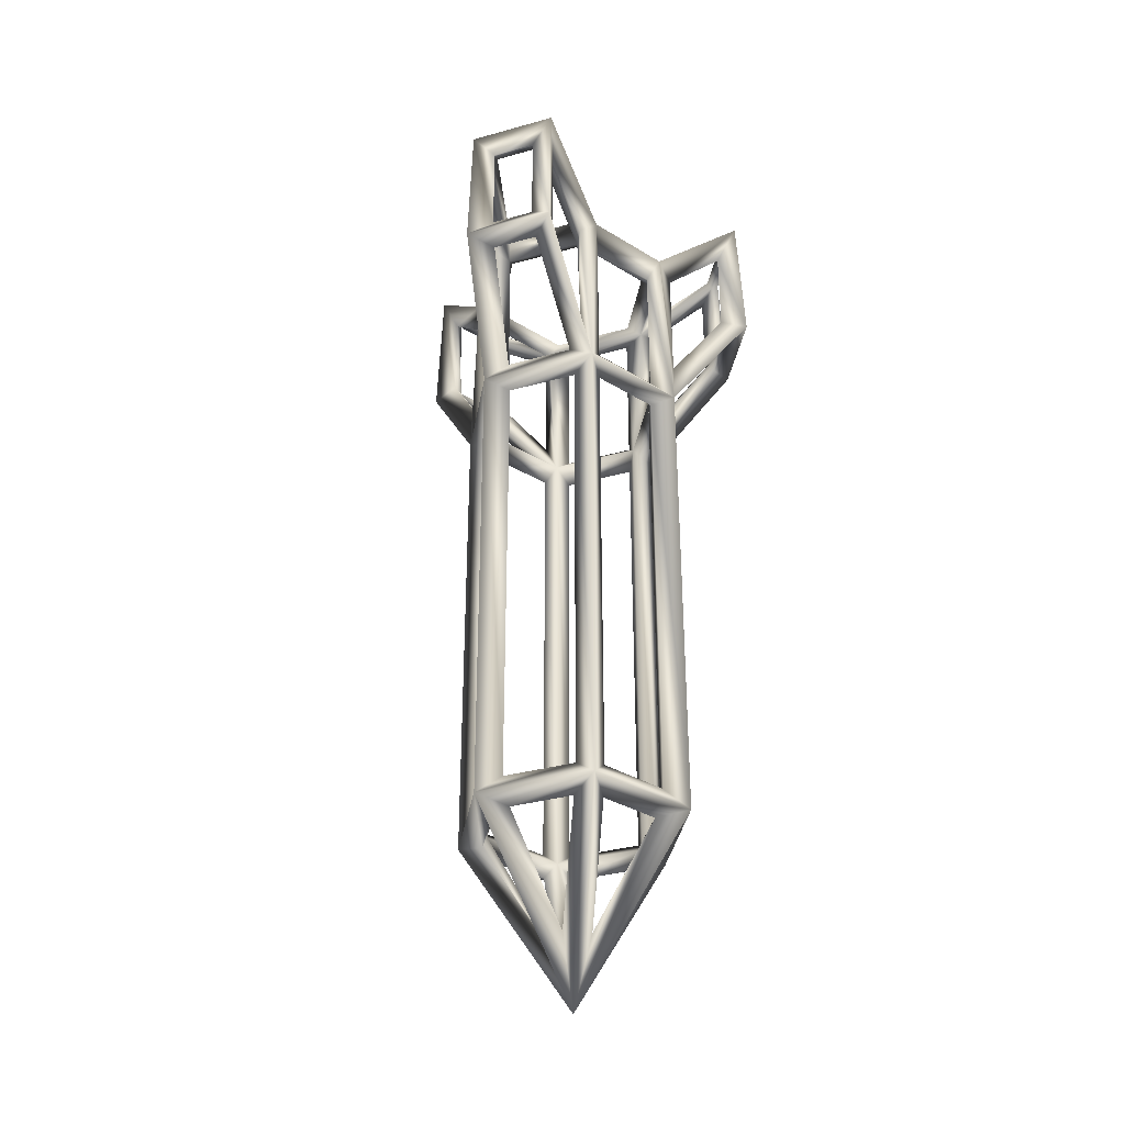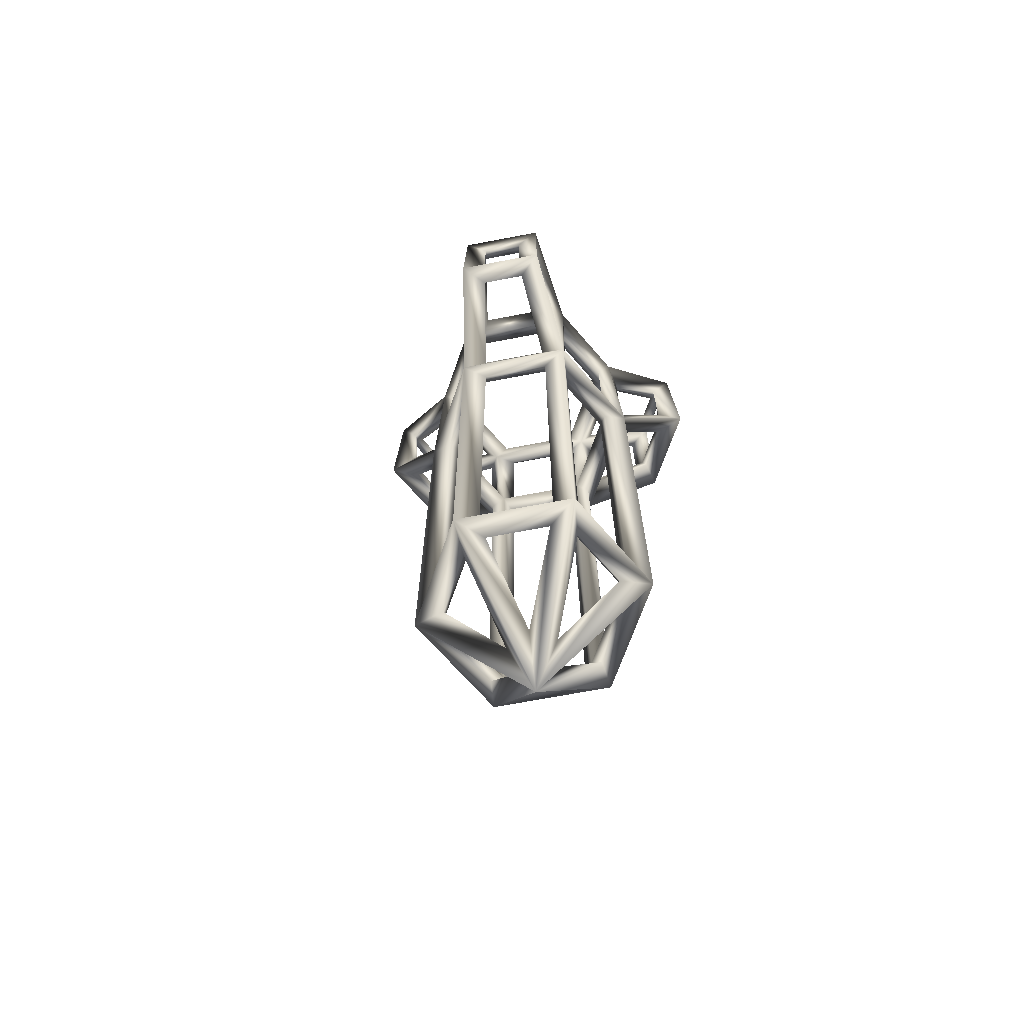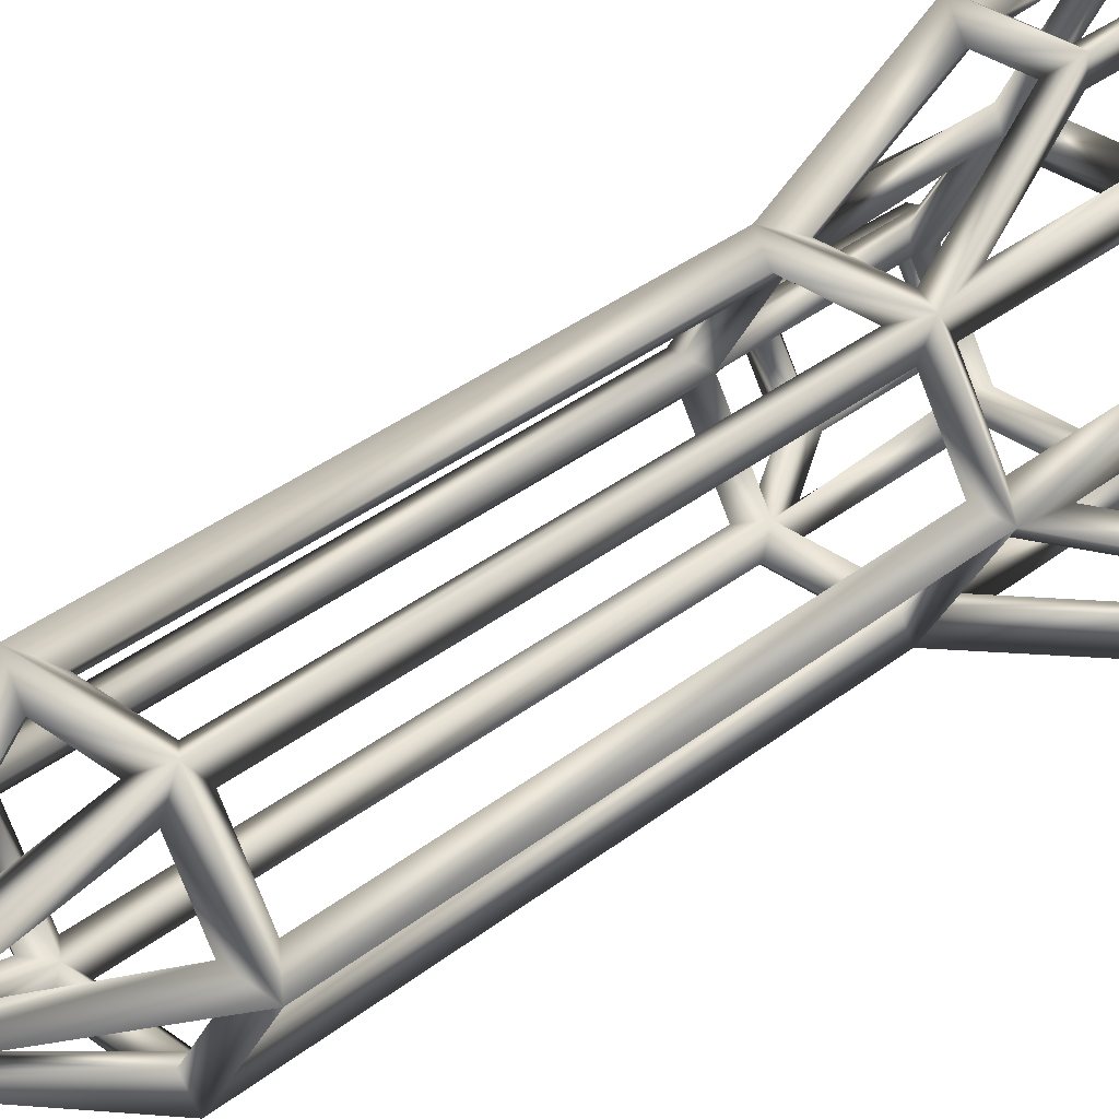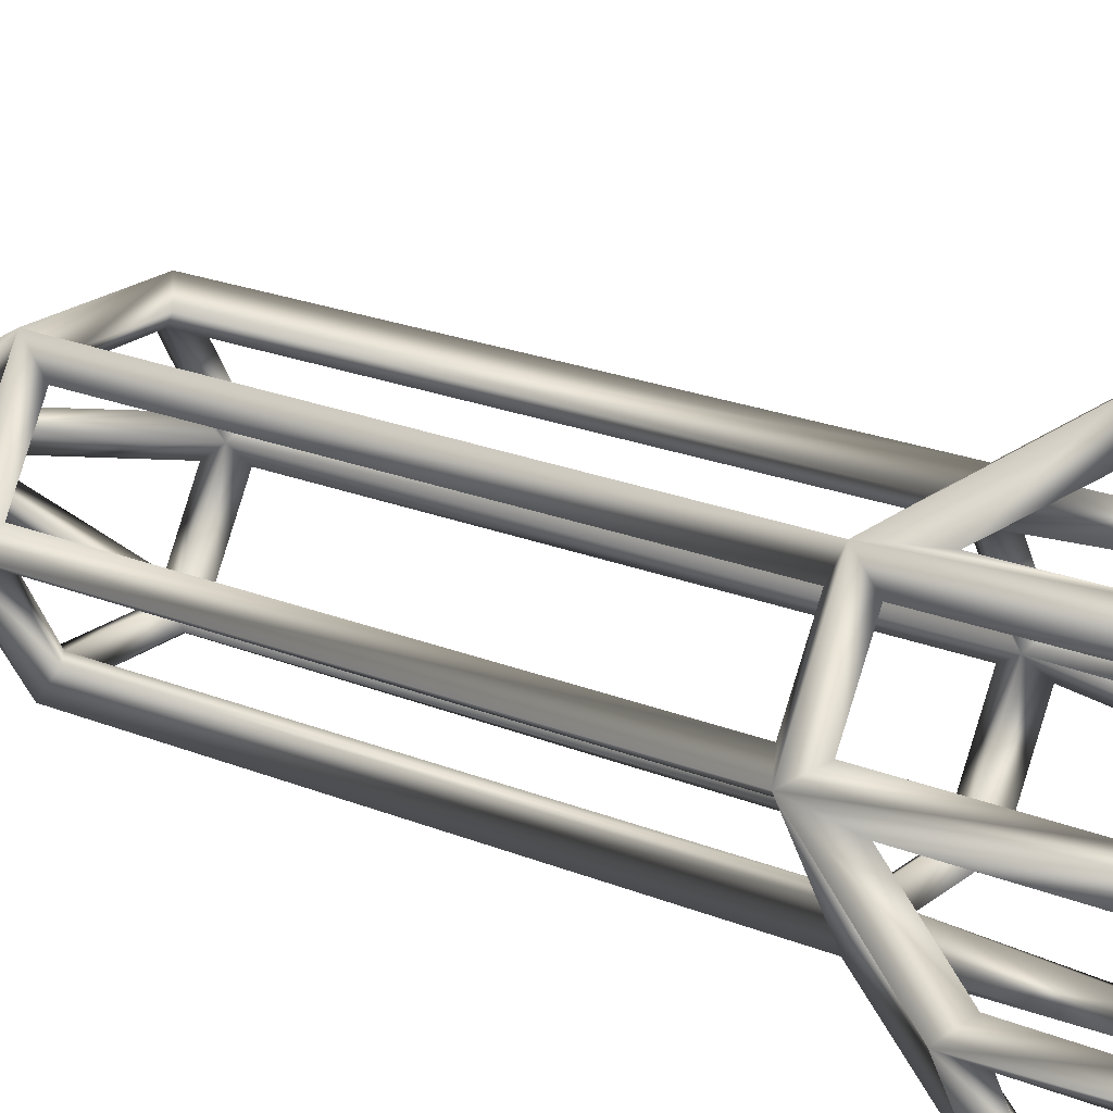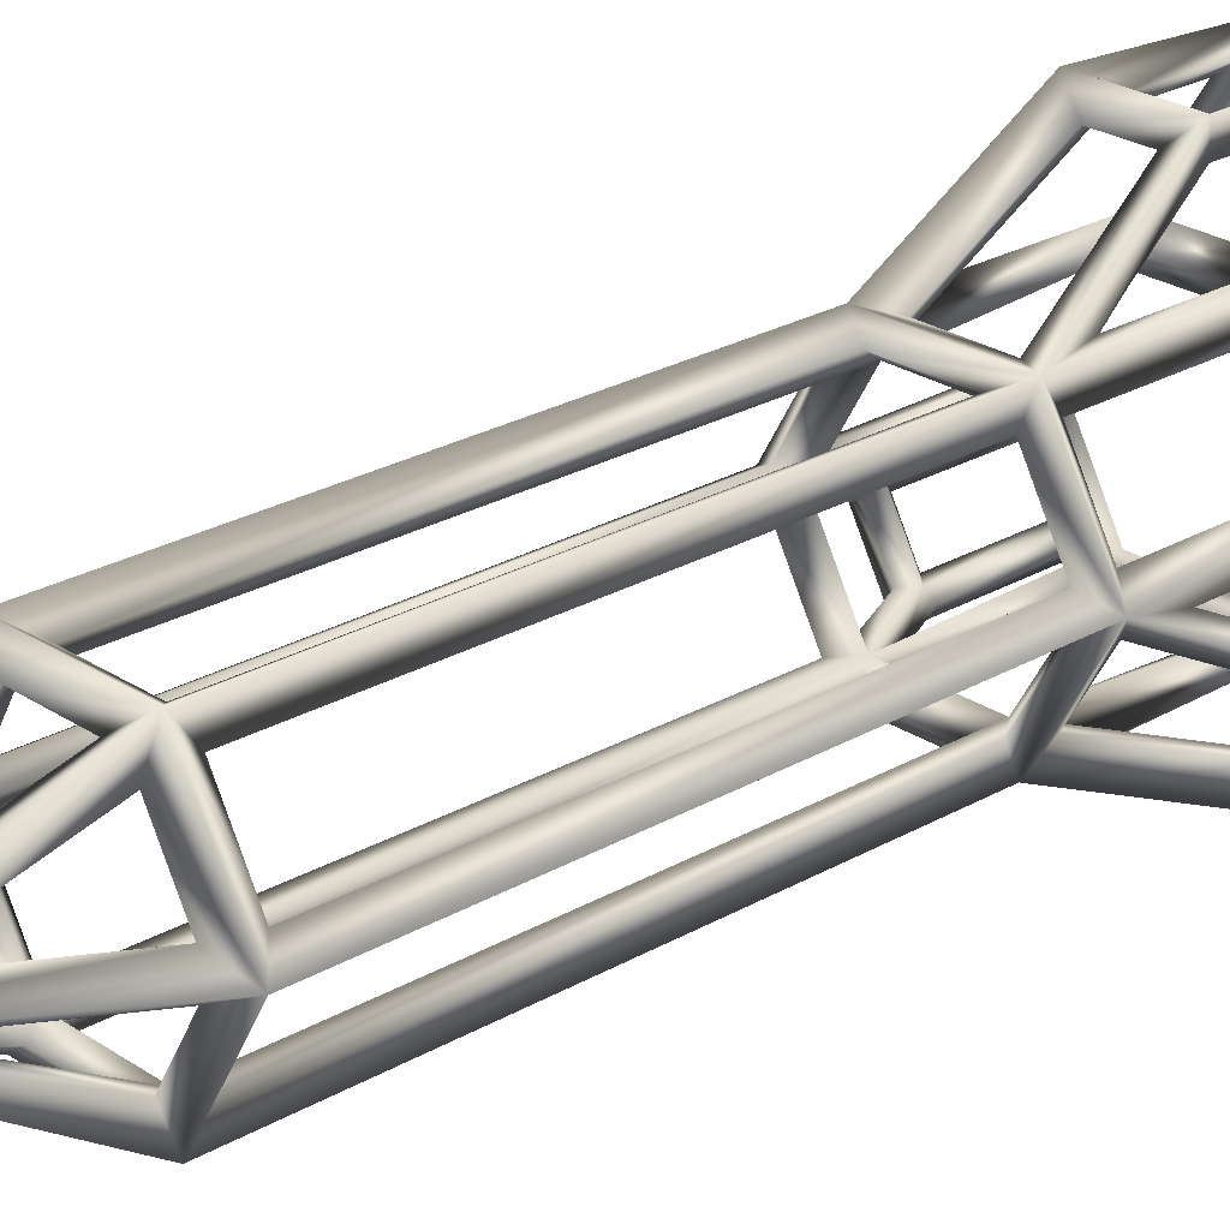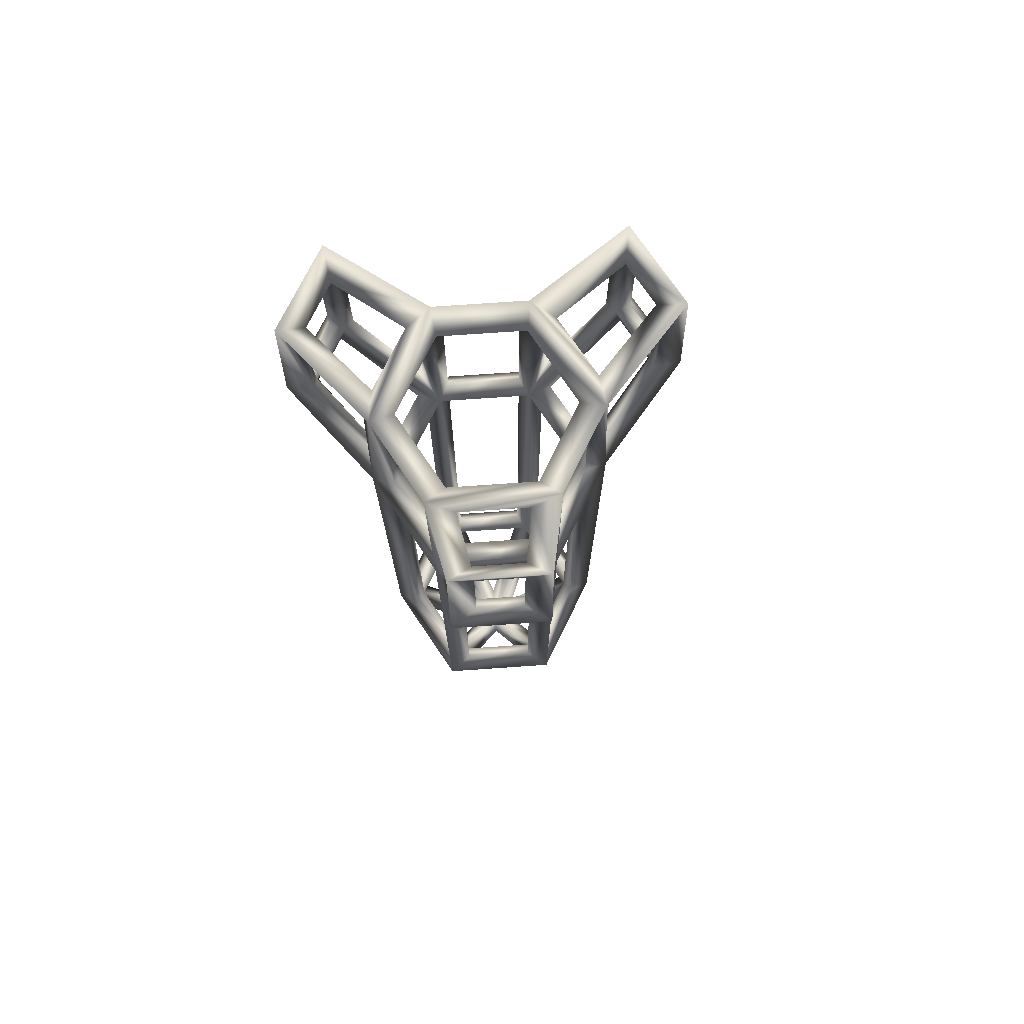
<metadata>
{"format":"obj","ext":"obj","renderer":"f3d","projection":"perspective","resolution":1024,"background":"white","views":[{"elev":-34.7,"azim":-159.5,"up":"+Z"},{"elev":-68.4,"azim":-49.2,"up":"+Z"},{"elev":35.4,"azim":-135.9,"up":"+Y"},{"elev":21.3,"azim":-53.8,"up":"+Y"},{"elev":25.1,"azim":-132.9,"up":"+Y"},{"elev":73.4,"azim":56.0,"up":"+Z"}]}
</metadata>
<code>
o Cylinder
v -0.09389 -0.009434 0.3168
v -0.1061 0.009434 0.3367
v -0.08546 0 -0.3231
v -0.1145 0 -0.3305
v -0.05512 -0.0766 0.3168
v -0.04488 -0.09661 0.3367
v -0.04273 -0.07401 -0.3231
v -0.05727 -0.09919 -0.3305
v 0.05512 -0.07659 0.3168
v 0.04488 -0.09661 0.3367
v 0.04273 -0.07401 -0.3231
v 0.05727 -0.09919 -0.3305
v 0.09389 -0.009434 0.3168
v 0.1061 0.009434 0.3367
v 0.08546 0 -0.3231
v 0.1145 0 -0.3305
v 0.03877 0.08603 0.3168
v 0.06123 0.08718 0.3367
v 0.04273 0.07401 -0.3231
v 0.05727 0.09919 -0.3305
v -0.03877 0.08603 0.3168
v -0.06123 0.08718 0.3367
v -0.04273 0.07401 -0.3231
v -0.05727 0.09919 -0.3305
v 0 -0 -0.4796
v 0 -0 -0.5096
v 0.0411 0.07475 0.1534
v 0.0589 0.09846 0.1488
v 0.08528 -0.001779 0.1534
v 0.1147 0.001779 0.1488
v 0.04418 -0.07297 0.1534
v 0.05582 -0.1002 0.1488
v -0.04418 -0.07297 0.1534
v -0.05582 -0.1002 0.1488
v -0.08528 -0.001779 0.1534
v -0.1147 0.001779 0.1488
v -0.0411 0.07475 0.1534
v -0.0589 0.09846 0.1488
v -0.1602 -0.05932 0.3904
v -0.1774 -0.05133 0.4137
v -0.1315 -0.109 0.3904
v -0.1332 -0.128 0.4137
v -0.1266 -0.1051 0.2773
v -0.138 -0.1319 0.2705
v 0.1266 -0.1051 0.2773
v 0.138 -0.1319 0.2705
v 0.1315 -0.109 0.3904
v 0.1332 -0.128 0.4137
v 0.1602 -0.05932 0.3904
v 0.1774 -0.05133 0.4137
v 0.1543 -0.05709 0.2773
v 0.1833 -0.05356 0.2705
v 0.0277 0.1622 0.2773
v 0.04526 0.1855 0.2705
v 0.02871 0.1684 0.3904
v 0.04424 0.1793 0.4137
v -0.02871 0.1684 0.3904
v -0.04424 0.1793 0.4137
v -0.0277 0.1622 0.2773
v -0.04526 0.1855 0.2705
v -0.1543 -0.05709 0.2773
v -0.1833 -0.05356 0.2705
v -0.0925 -0.01299 0.1361
v -0.0925 -0.01299 -0.3118
v -0.0575 -0.07361 -0.3118
v -0.0575 -0.07361 0.1361
v -0.035 -0.0866 0.1361
v -0.035 -0.0866 -0.3118
v 0.035 -0.0866 -0.3118
v 0.035 -0.0866 0.1361
v 0.0575 -0.07361 0.1361
v 0.0575 -0.07361 -0.3118
v 0.0925 -0.01299 -0.3118
v 0.0925 -0.01299 0.1361
v 0.0925 0.01299 0.1361
v 0.0925 0.01299 -0.3118
v 0.0575 0.07361 -0.3118
v 0.0575 0.07361 0.1361
v 0.03051 -0.07973 -0.3401
v -0.03051 -0.07973 -0.3401
v 0 -0.02688 -0.4425
v 0.035 0.0866 0.1361
v 0.035 0.0866 -0.3118
v -0.035 0.0866 -0.3118
v -0.035 0.0866 0.1361
v -0.0575 0.07361 0.1361
v -0.0575 0.07361 -0.3118
v -0.0925 0.01299 -0.3118
v -0.0925 0.01299 0.1361
v -0.08268 0 0.3268
v -0.04134 -0.0716 0.3268
v 0.04134 -0.0716 0.3268
v 0.08268 0 0.3268
v 0.04134 0.0716 0.3268
v -0.04134 0.0716 0.3268
v -0.03314 0.09796 0.3366
v 0.03314 0.09796 0.3366
v 0.02313 0.1625 0.3922
v -0.02313 0.1625 0.3922
v -0.03051 0.07973 -0.3401
v 0.03051 0.07973 -0.3401
v 0 0.02688 -0.4425
v -0.05379 -0.06629 -0.3401
v -0.0843 -0.01344 -0.3401
v -0.02328 -0.01344 -0.4425
v 0.0843 -0.01344 -0.3401
v 0.05379 -0.06629 -0.3401
v 0.02328 -0.01344 -0.4425
v -0.0843 0.01344 -0.3401
v -0.05379 0.06629 -0.3401
v -0.02328 0.01344 -0.4425
v 0.05379 0.06629 -0.3401
v 0.0843 0.01344 -0.3401
v 0.02328 0.01344 -0.4425
v 0.0925 0.01299 0.3118
v 0.0925 0.01299 0.1661
v 0.0575 0.07361 0.1661
v 0.0575 0.07361 0.3118
v 0.06399 -0.09202 0.3198
v 0.06399 -0.09202 0.1977
v 0.1183 -0.1131 0.2787
v 0.1183 -0.1131 0.3695
v -0.0575 0.07361 0.3118
v -0.0575 0.07361 0.1661
v -0.0925 0.01299 0.1661
v -0.0925 0.01299 0.3118
v -0.035 -0.0866 0.3118
v -0.035 -0.0866 0.1661
v 0.035 -0.0866 0.1661
v 0.035 -0.0866 0.3118
v 0.1117 -0.009402 0.1977
v 0.1117 -0.009402 0.3198
v 0.1571 -0.04593 0.3695
v 0.1571 -0.04593 0.2787
v 0.1398 -0.1055 0.387
v 0.1398 -0.1055 0.2889
v 0.1613 -0.06832 0.2889
v 0.1613 -0.06832 0.387
v 0.02148 0.1738 0.387
v 0.02148 0.1738 0.2889
v -0.02148 0.1738 0.2889
v -0.02148 0.1738 0.387
v -0.1613 -0.06832 0.387
v -0.1613 -0.06832 0.2889
v -0.1398 -0.1055 0.2889
v -0.1398 -0.1055 0.387
v -0.06399 -0.09202 0.1977
v -0.06399 -0.09202 0.3198
v -0.1183 -0.1131 0.3695
v -0.1183 -0.1131 0.2787
v -0.09932 -0.01855 0.1633
v -0.06573 -0.07674 0.1633
v -0.1316 -0.1023 0.2617
v -0.1544 -0.06286 0.2617
v -0.06827 -0.07768 0.3366
v -0.1014 -0.02028 0.3366
v -0.1523 -0.06121 0.3922
v -0.1291 -0.1013 0.3922
v 0.1014 -0.02028 0.3366
v 0.06827 -0.07768 0.3366
v 0.1291 -0.1013 0.3922
v 0.1523 -0.06121 0.3922
v 0.03359 0.09529 0.1633
v -0.03359 0.09529 0.1633
v -0.02276 0.1651 0.2617
v 0.02276 0.1651 0.2617
v -0.1117 -0.009402 0.3198
v -0.1117 -0.009402 0.1977
v -0.1571 -0.04593 0.2787
v -0.1571 -0.04593 0.3695
v -0.0477 0.1014 0.1977
v -0.0477 0.1014 0.3198
v -0.03877 0.159 0.3695
v -0.03877 0.159 0.2787
v 0.06573 -0.07674 0.1633
v 0.09932 -0.01855 0.1633
v 0.1544 -0.06286 0.2617
v 0.1316 -0.1023 0.2617
v 0.0477 0.1014 0.3198
v 0.0477 0.1014 0.1977
v 0.03877 0.159 0.2787
v 0.03877 0.159 0.3695
f 63 64 3 35
f 64 63 36 4
f 64 65 7 3
f 65 64 4 8
f 65 66 33 7
f 66 65 8 34
f 66 63 35 33
f 63 66 34 36
f 67 68 7 33
f 68 67 34 8
f 68 69 11 7
f 69 68 8 12
f 69 70 31 11
f 70 69 12 32
f 70 67 33 31
f 67 70 32 34
f 71 72 11 31
f 72 71 32 12
f 72 73 15 11
f 73 72 12 16
f 73 74 29 15
f 74 73 16 30
f 74 71 31 29
f 71 74 30 32
f 75 76 15 29
f 76 75 30 16
f 76 77 19 15
f 77 76 16 20
f 77 78 27 19
f 78 77 20 28
f 78 75 29 27
f 75 78 28 30
f 79 80 7 11
f 80 79 12 8
f 80 81 25 7
f 81 80 8 26
f 81 79 11 25
f 79 81 26 12
f 82 83 19 27
f 83 82 28 20
f 83 84 23 19
f 84 83 20 24
f 84 85 37 23
f 85 84 24 38
f 85 82 27 37
f 82 85 38 28
f 86 87 23 37
f 87 86 38 24
f 87 88 3 23
f 88 87 24 4
f 88 89 35 3
f 89 88 4 36
f 89 86 37 35
f 86 89 36 38
f 90 91 5 1
f 91 90 2 6
f 91 92 9 5
f 92 91 6 10
f 92 93 13 9
f 93 92 10 14
f 93 94 17 13
f 94 93 14 18
f 94 95 21 17
f 95 94 18 22
f 95 90 1 21
f 90 95 22 2
f 96 97 17 21
f 97 96 22 18
f 97 98 55 17
f 98 97 18 56
f 98 99 57 55
f 99 98 56 58
f 99 96 21 57
f 96 99 58 22
f 100 101 19 23
f 101 100 24 20
f 101 102 25 19
f 102 101 20 26
f 102 100 23 25
f 100 102 26 24
f 103 104 3 7
f 104 103 8 4
f 104 105 25 3
f 105 104 4 26
f 105 103 7 25
f 103 105 26 8
f 106 107 11 15
f 107 106 16 12
f 107 108 25 11
f 108 107 12 26
f 108 106 15 25
f 106 108 26 16
f 109 110 23 3
f 110 109 4 24
f 110 111 25 23
f 111 110 24 26
f 111 109 3 25
f 109 111 26 4
f 112 113 15 19
f 113 112 20 16
f 113 114 25 15
f 114 113 16 26
f 114 112 19 25
f 112 114 26 20
f 115 116 29 13
f 116 115 14 30
f 116 117 27 29
f 117 116 30 28
f 117 118 17 27
f 118 117 28 18
f 118 115 13 17
f 115 118 18 14
f 119 120 31 9
f 120 119 10 32
f 120 121 45 31
f 121 120 32 46
f 121 122 47 45
f 122 121 46 48
f 122 119 9 47
f 119 122 48 10
f 123 124 37 21
f 124 123 22 38
f 124 125 35 37
f 125 124 38 36
f 125 126 1 35
f 126 125 36 2
f 126 123 21 1
f 123 126 2 22
f 127 128 33 5
f 128 127 6 34
f 128 129 31 33
f 129 128 34 32
f 129 130 9 31
f 130 129 32 10
f 130 127 5 9
f 127 130 10 6
f 131 132 13 29
f 132 131 30 14
f 132 133 49 13
f 133 132 14 50
f 133 134 51 49
f 134 133 50 52
f 134 131 29 51
f 131 134 52 30
f 135 136 45 47
f 136 135 48 46
f 136 137 51 45
f 137 136 46 52
f 137 138 49 51
f 138 137 52 50
f 138 135 47 49
f 135 138 50 48
f 139 140 53 55
f 140 139 56 54
f 140 141 59 53
f 141 140 54 60
f 141 142 57 59
f 142 141 60 58
f 142 139 55 57
f 139 142 58 56
f 143 144 61 39
f 144 143 40 62
f 144 145 43 61
f 145 144 62 44
f 145 146 41 43
f 146 145 44 42
f 146 143 39 41
f 143 146 42 40
f 147 148 5 33
f 148 147 34 6
f 148 149 41 5
f 149 148 6 42
f 149 150 43 41
f 150 149 42 44
f 150 147 33 43
f 147 150 44 34
f 151 152 33 35
f 152 151 36 34
f 152 153 43 33
f 153 152 34 44
f 153 154 61 43
f 154 153 44 62
f 154 151 35 61
f 151 154 62 36
f 155 156 1 5
f 156 155 6 2
f 156 157 39 1
f 157 156 2 40
f 157 158 41 39
f 158 157 40 42
f 158 155 5 41
f 155 158 42 6
f 159 160 9 13
f 160 159 14 10
f 160 161 47 9
f 161 160 10 48
f 161 162 49 47
f 162 161 48 50
f 162 159 13 49
f 159 162 50 14
f 163 164 37 27
f 164 163 28 38
f 164 165 59 37
f 165 164 38 60
f 165 166 53 59
f 166 165 60 54
f 166 163 27 53
f 163 166 54 28
f 167 168 35 1
f 168 167 2 36
f 168 169 61 35
f 169 168 36 62
f 169 170 39 61
f 170 169 62 40
f 170 167 1 39
f 167 170 40 2
f 171 172 21 37
f 172 171 38 22
f 172 173 57 21
f 173 172 22 58
f 173 174 59 57
f 174 173 58 60
f 174 171 37 59
f 171 174 60 38
f 175 176 29 31
f 176 175 32 30
f 176 177 51 29
f 177 176 30 52
f 177 178 45 51
f 178 177 52 46
f 178 175 31 45
f 175 178 46 32
f 179 180 27 17
f 180 179 18 28
f 180 181 53 27
f 181 180 28 54
f 181 182 55 53
f 182 181 54 56
f 182 179 17 55
f 179 182 56 18

</code>
